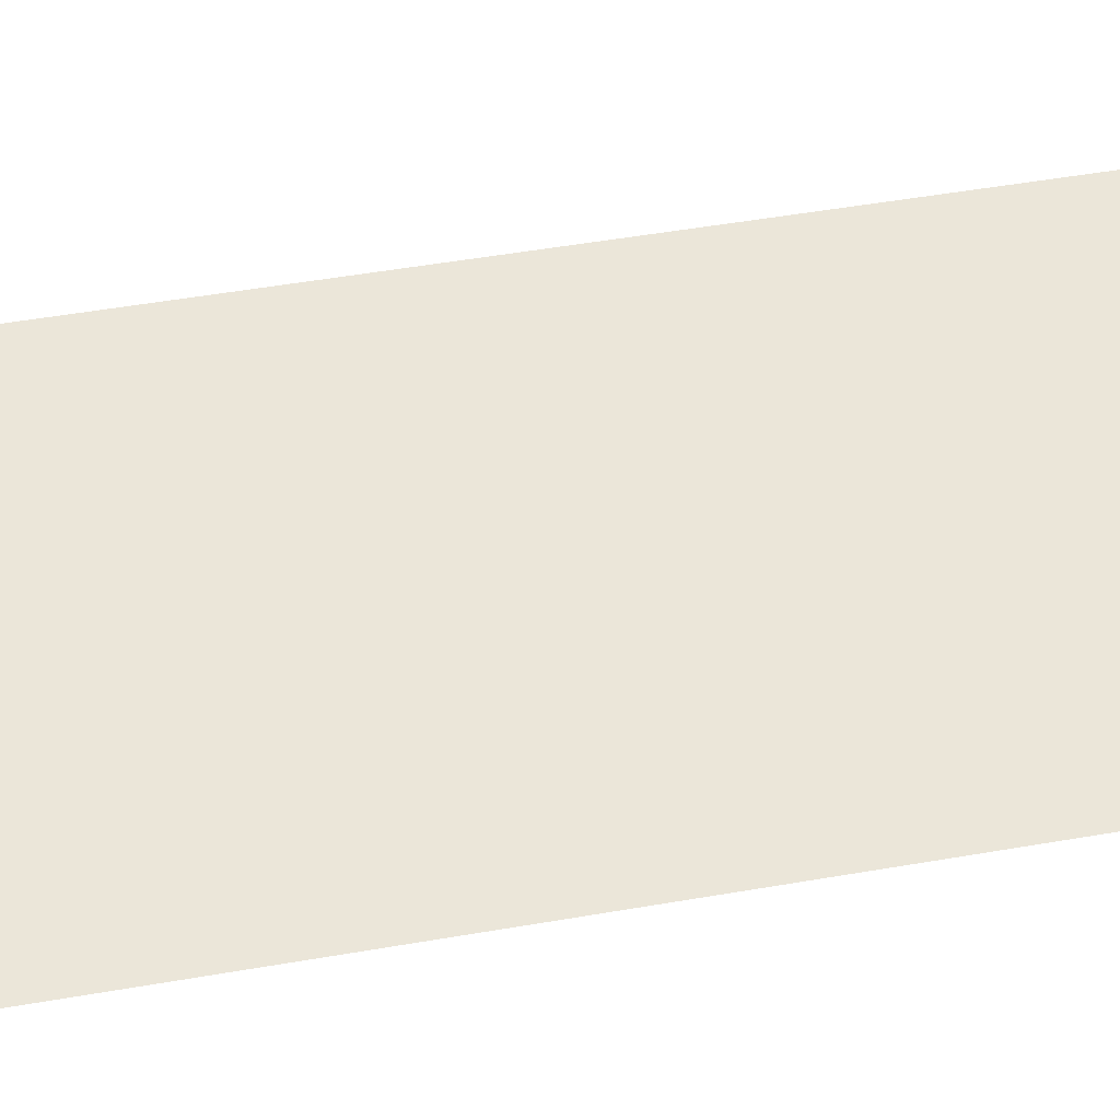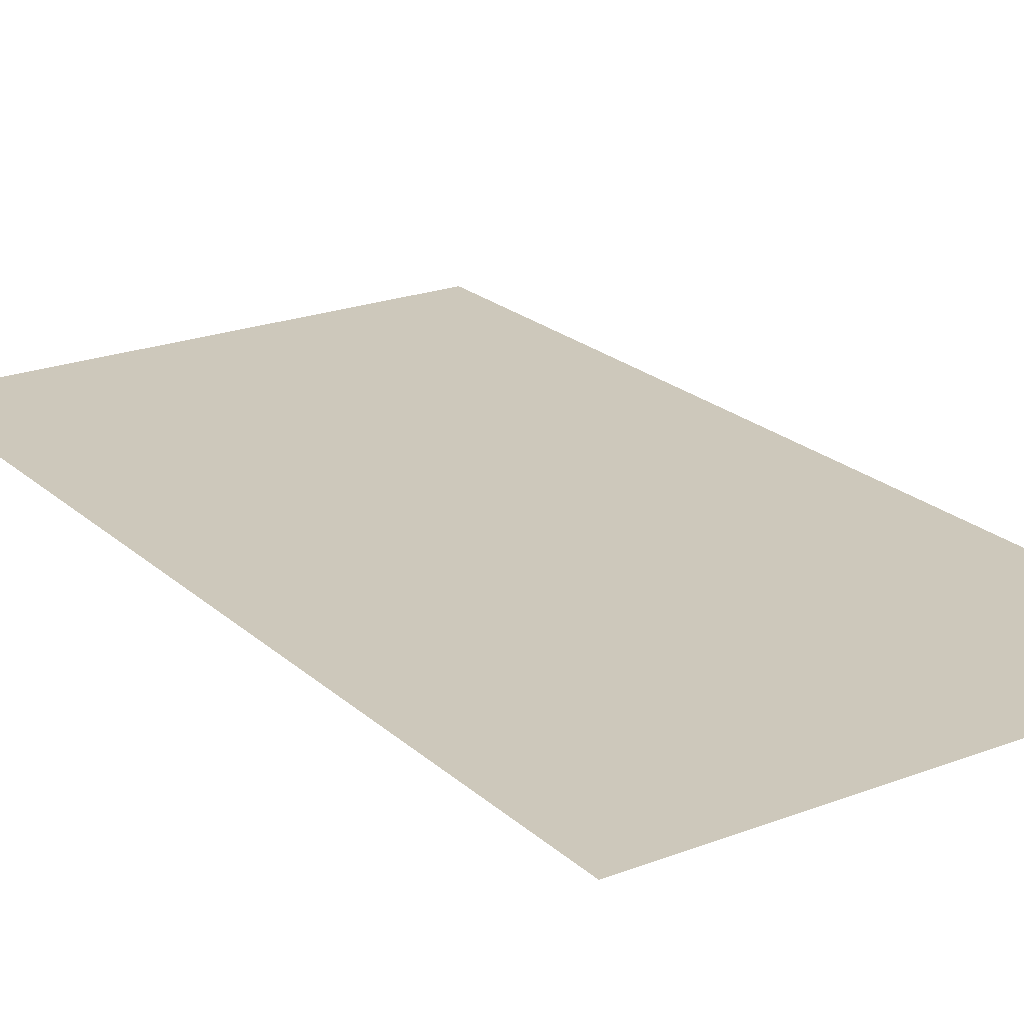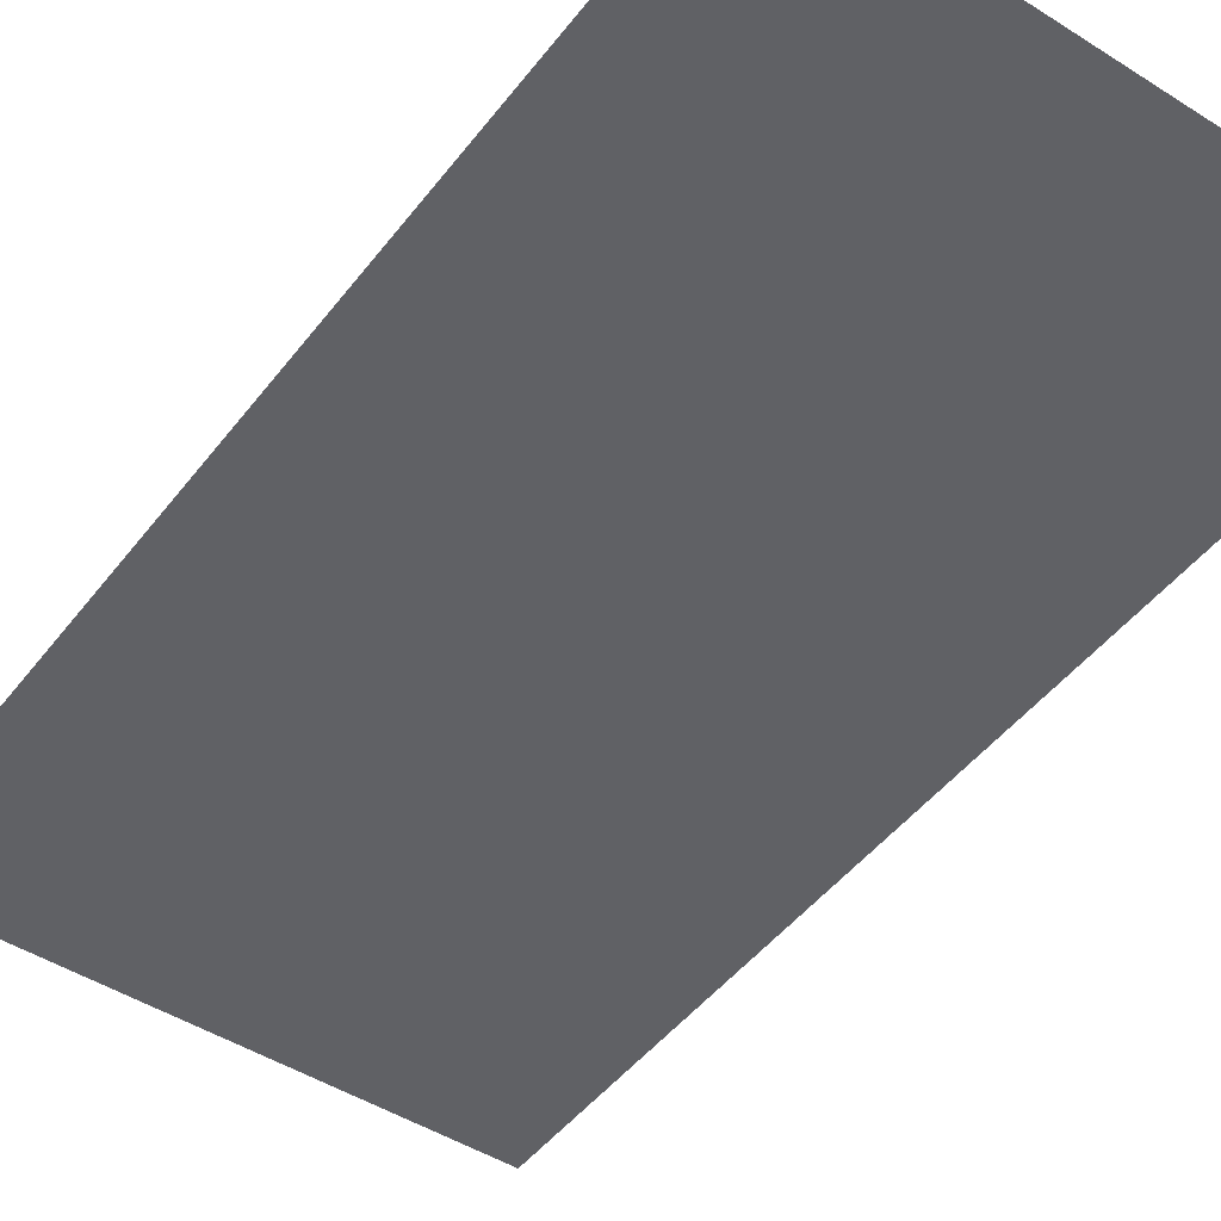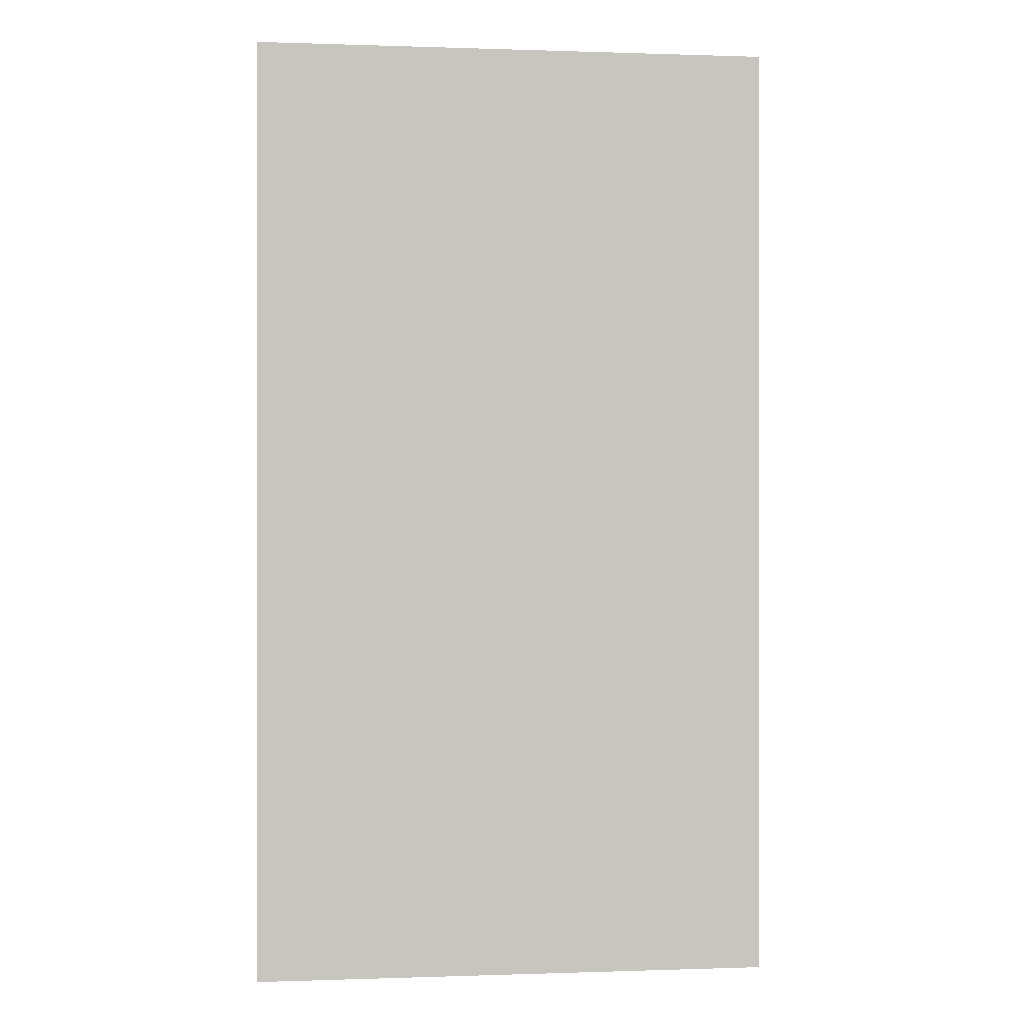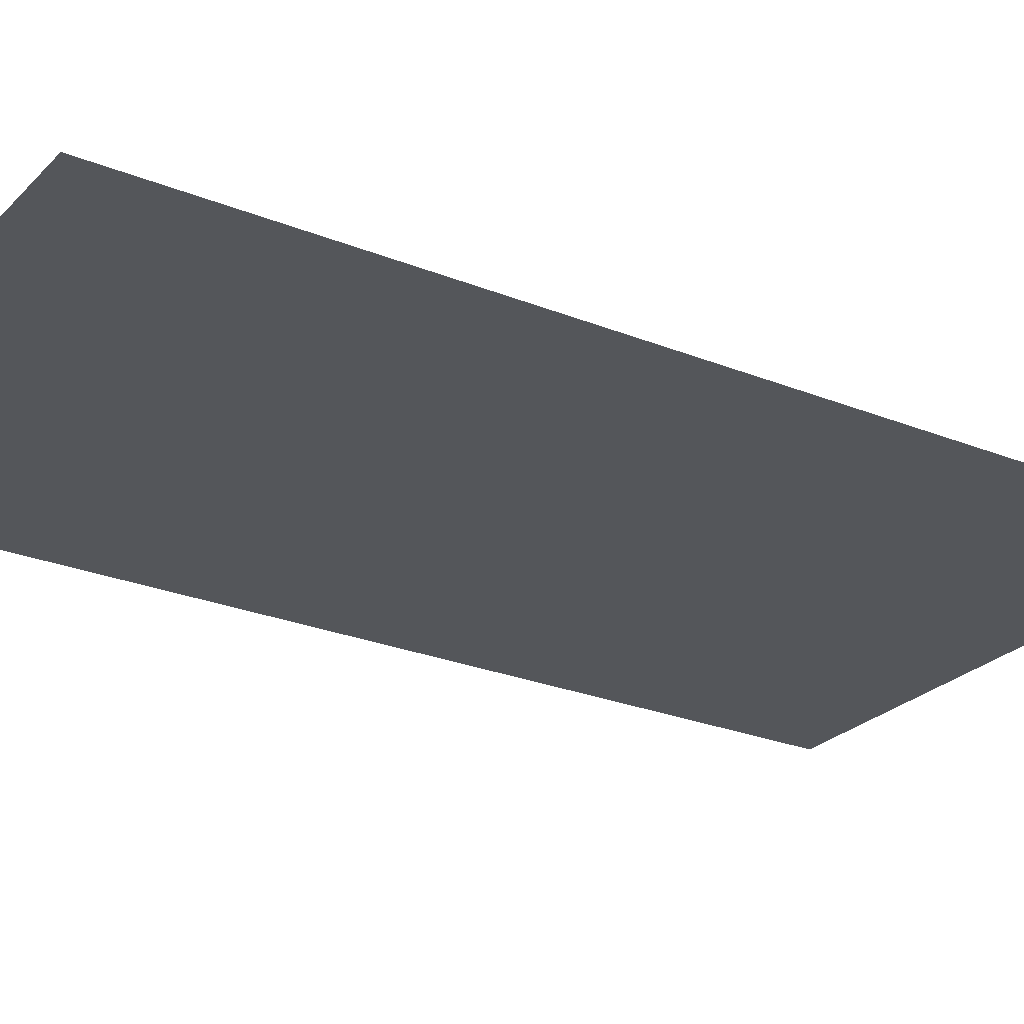
<metadata>
{"format":"obj","ext":"obj","renderer":"f3d","projection":"perspective","resolution":1024,"background":"white","views":[{"elev":56.6,"azim":80.0,"up":"+Y"},{"elev":21.9,"azim":-33.7,"up":"+Y"},{"elev":-47.3,"azim":144.4,"up":"+Y"},{"elev":-0.0,"azim":-7.5,"up":"+Z"},{"elev":-25.6,"azim":-122.9,"up":"+Y"}]}
</metadata>
<code>
v -5.796 -0.4766 0
v -4.702 -0.4765 0
v -5.796 -0.4766 2
v -4.702 -0.4765 2
f 1 2 3
f 2 3 4

</code>
